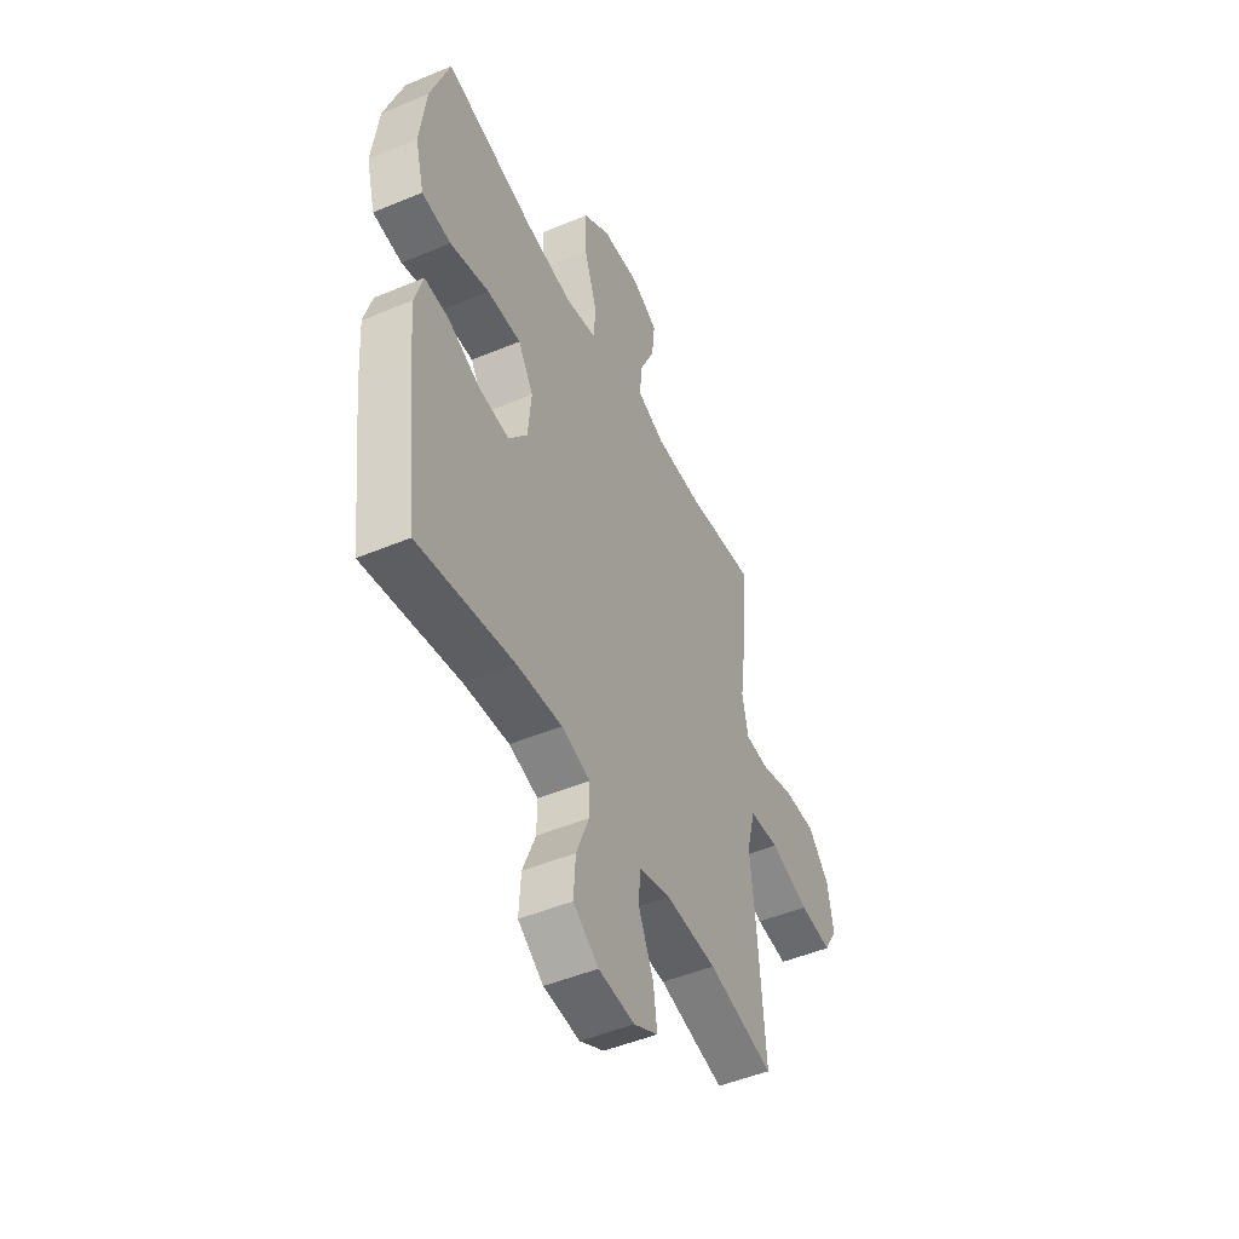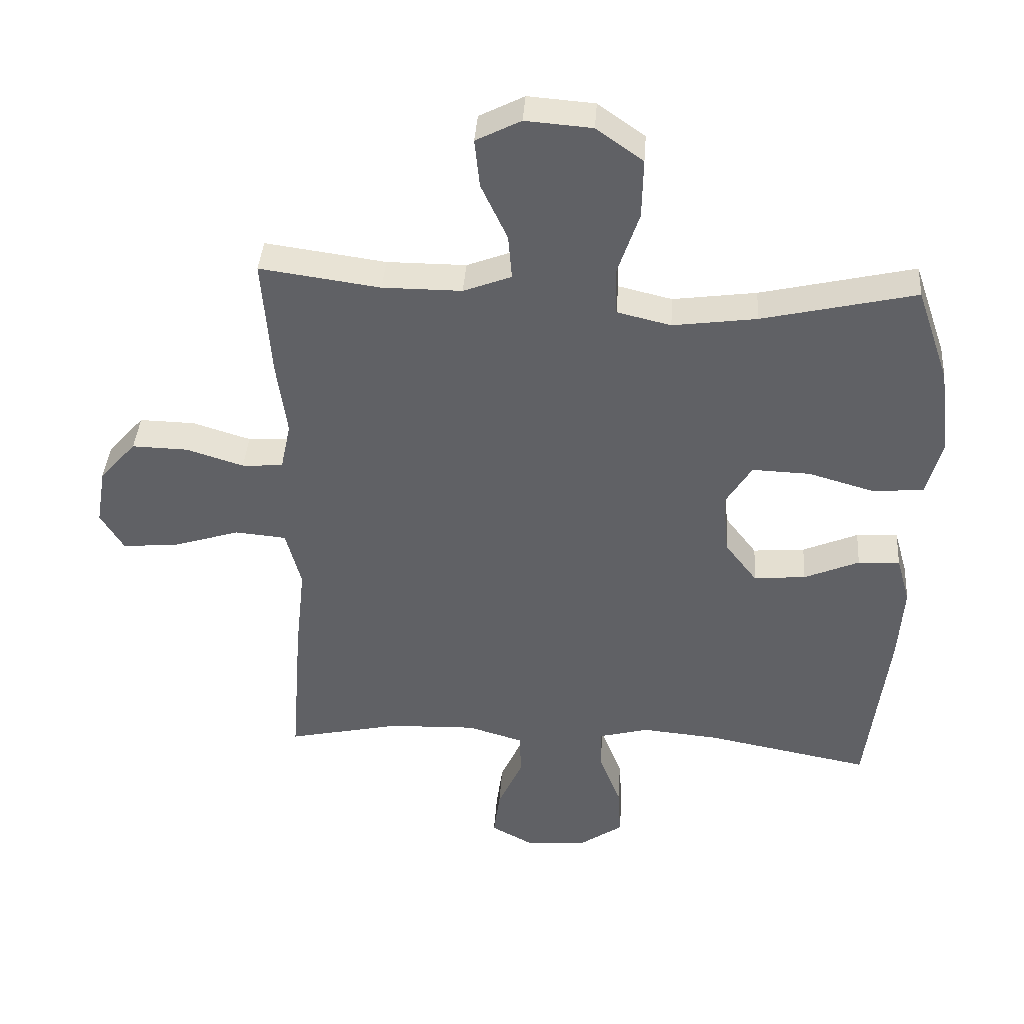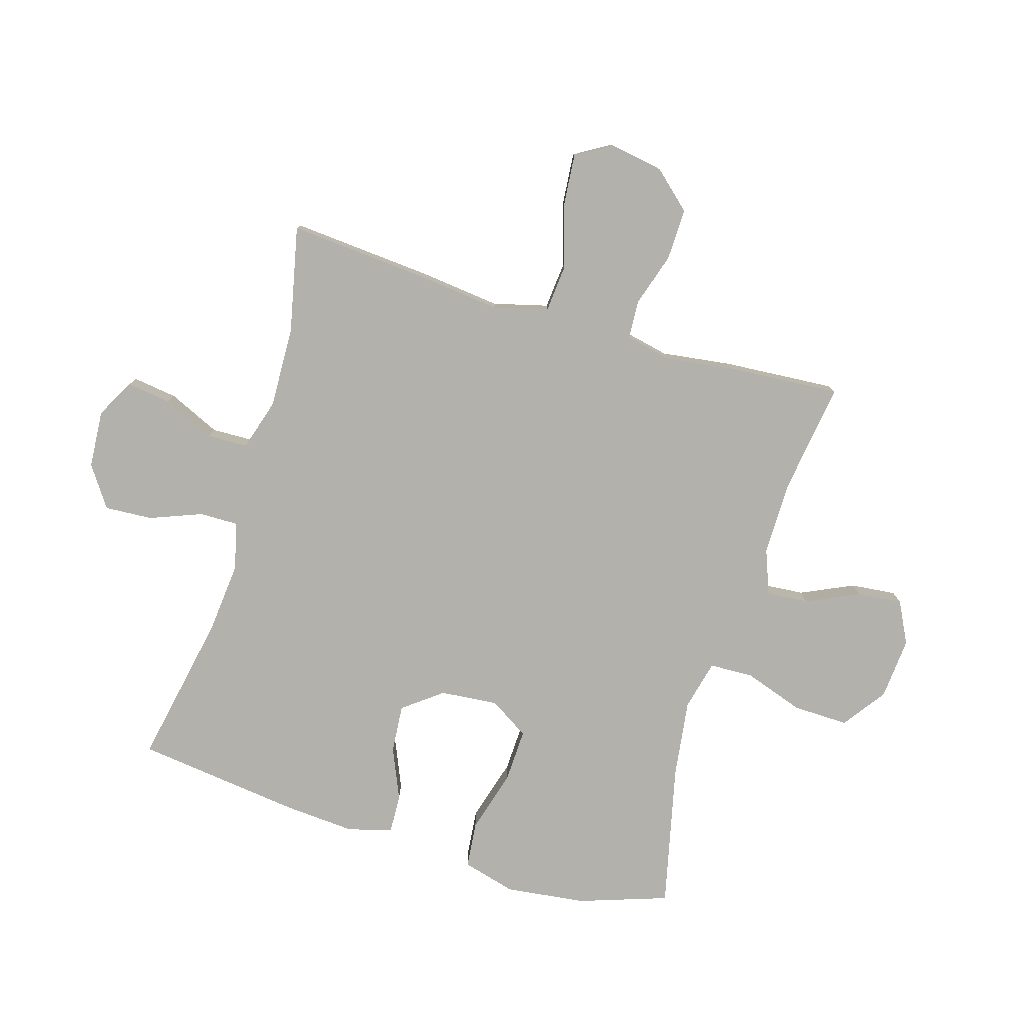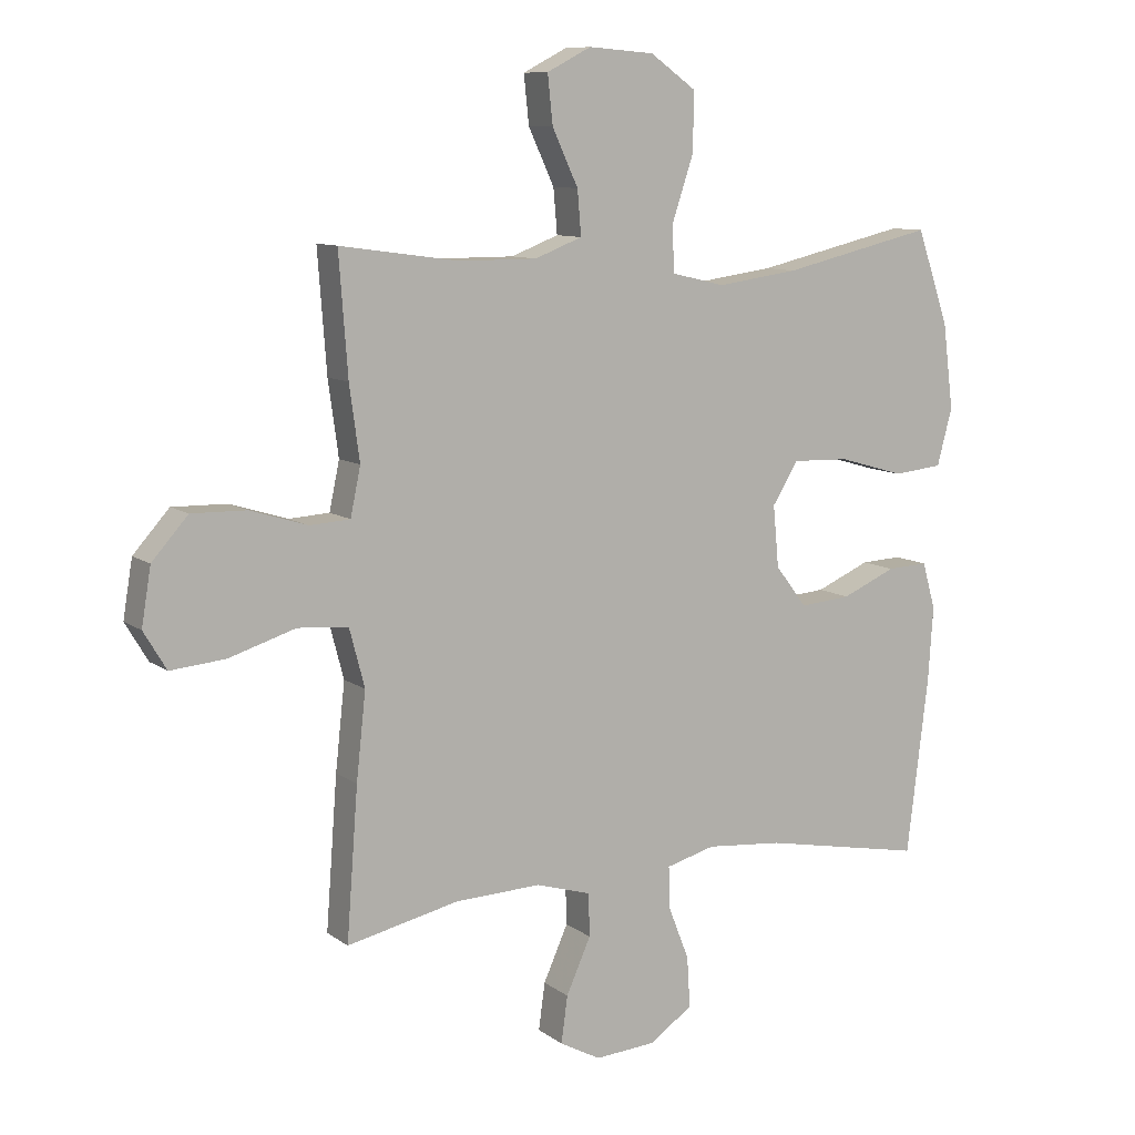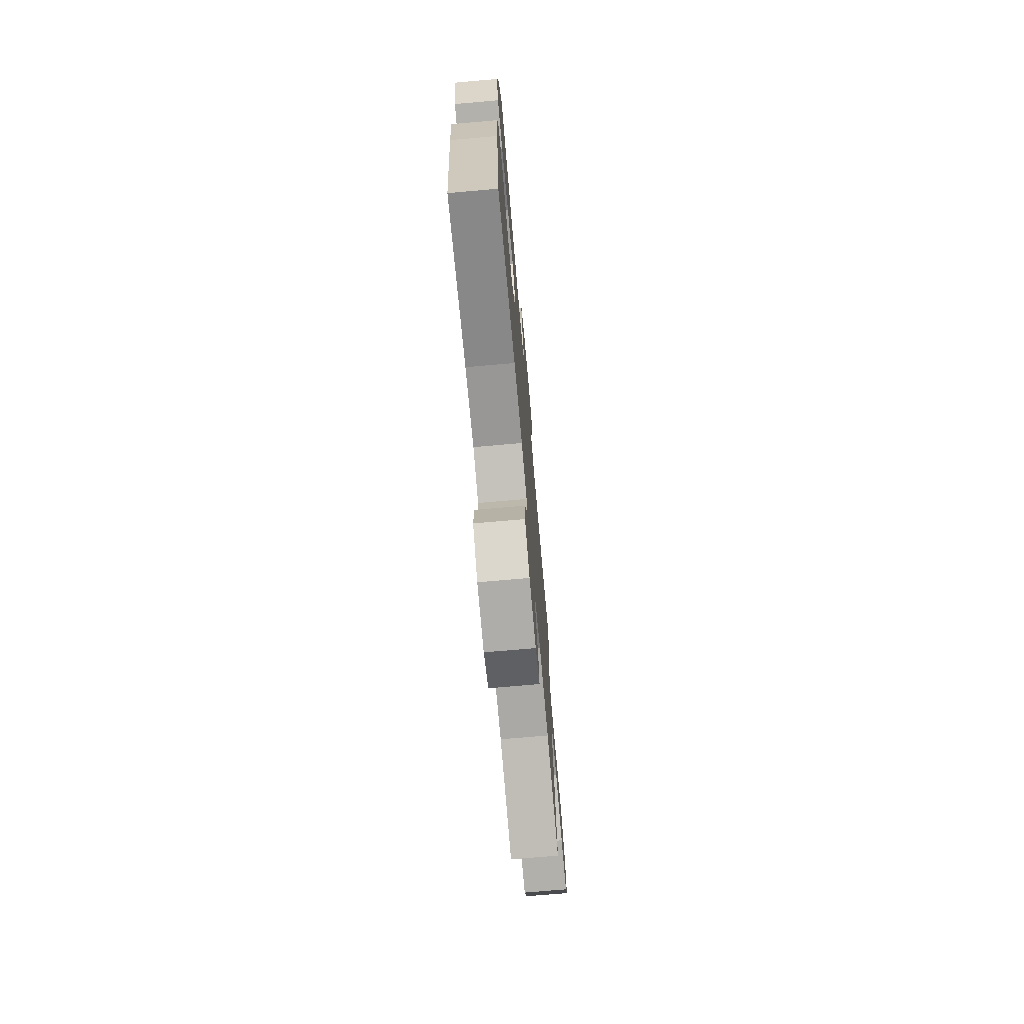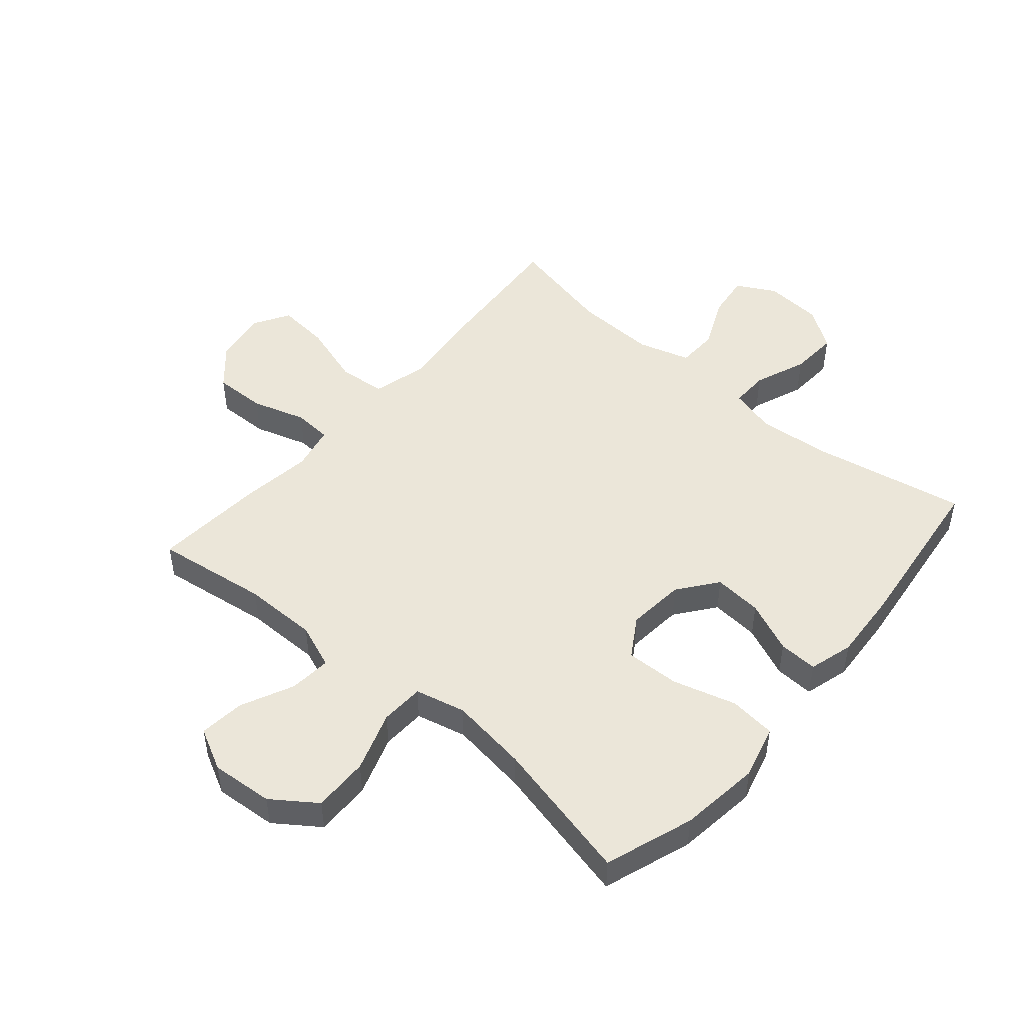
<metadata>
{"format":"obj","ext":"obj","renderer":"f3d","projection":"perspective","resolution":1024,"background":"white","views":[{"elev":-48.6,"azim":115.0,"up":"+Z"},{"elev":39.7,"azim":4.0,"up":"+Z"},{"elev":-79.0,"azim":-106.9,"up":"+Y"},{"elev":9.7,"azim":-29.9,"up":"+Z"},{"elev":-73.3,"azim":95.0,"up":"+Z"},{"elev":48.5,"azim":40.6,"up":"+Y"}]}
</metadata>
<code>
v -0.5 0.07 0.5
v -0.312 0.07 0.474
v -0.188 0.07 0.474
v -0.113 0.07 0.503
v -0.119 0.07 0.573
v -0.16 0.07 0.661
v -0.168 0.07 0.737
v -0.098 0.07 0.773
v 0.006 0.07 0.765
v 0.079 0.07 0.713
v 0.077 0.07 0.62
v 0.043 0.07 0.519
v 0.046 0.07 0.446
v 0.13 0.07 0.426
v 0.26 0.07 0.444
v 0.5 0.07 0.5
v 0.551 0.07 0.352
v 0.568 0.07 0.217
v 0.544 0.07 0.127
v 0.466 0.07 0.119
v 0.361 0.07 0.149
v 0.271 0.07 0.152
v 0.23 0.07 0.086
v 0.239 0.07 -0.011
v 0.289 0.07 -0.076
v 0.37 0.07 -0.069
v 0.456 0.07 -0.032
v 0.521 0.07 -0.029
v 0.542 0.07 -0.103
v 0.534 0.07 -0.221
v 0.5 0.07 -0.5
v 0.243 0.07 -0.451
v 0.122 0.07 -0.44
v 0.044 0.07 -0.461
v 0.045 0.07 -0.525
v 0.079 0.07 -0.612
v 0.084 0.07 -0.692
v 0.016 0.07 -0.739
v -0.081 0.07 -0.746
v -0.146 0.07 -0.711
v -0.136 0.07 -0.637
v -0.097 0.07 -0.55
v -0.099 0.07 -0.482
v -0.186 0.07 -0.456
v -0.323 0.07 -0.461
v -0.5 0.07 -0.5
v -0.482 0.07 -0.263
v -0.467 0.07 -0.126
v -0.491 0.07 -0.035
v -0.571 0.07 -0.028
v -0.676 0.07 -0.061
v -0.763 0.07 -0.069
v -0.799 0.07 -0.009
v -0.784 0.07 0.081
v -0.727 0.07 0.145
v -0.64 0.07 0.143
v -0.55 0.07 0.115
v -0.486 0.07 0.119
v -0.47 0.07 0.195
v -0.486 0.07 0.312
v -0.5 0 0.5
v -0.312 0 0.474
v -0.188 0 0.474
v -0.113 0 0.503
v -0.119 0 0.573
v -0.16 0 0.661
v -0.168 0 0.737
v -0.098 0 0.773
v 0.006 0 0.765
v 0.079 0 0.713
v 0.077 0 0.62
v 0.043 0 0.519
v 0.046 0 0.446
v 0.13 0 0.426
v 0.26 0 0.444
v 0.5 0 0.5
v 0.551 0 0.352
v 0.568 0 0.217
v 0.544 0 0.127
v 0.466 0 0.119
v 0.361 0 0.149
v 0.271 0 0.152
v 0.23 0 0.086
v 0.239 0 -0.011
v 0.289 0 -0.076
v 0.37 0 -0.069
v 0.456 0 -0.032
v 0.521 0 -0.029
v 0.542 0 -0.103
v 0.534 0 -0.221
v 0.5 0 -0.5
v 0.243 0 -0.451
v 0.122 0 -0.44
v 0.044 0 -0.461
v 0.045 0 -0.525
v 0.079 0 -0.612
v 0.084 0 -0.692
v 0.016 0 -0.739
v -0.081 0 -0.746
v -0.146 0 -0.711
v -0.136 0 -0.637
v -0.097 0 -0.55
v -0.099 0 -0.482
v -0.186 0 -0.456
v -0.323 0 -0.461
v -0.5 0 -0.5
v -0.482 0 -0.263
v -0.467 0 -0.126
v -0.491 0 -0.035
v -0.571 0 -0.028
v -0.676 0 -0.061
v -0.763 0 -0.069
v -0.799 0 -0.009
v -0.784 0 0.081
v -0.727 0 0.145
v -0.64 0 0.143
v -0.55 0 0.115
v -0.486 0 0.119
v -0.47 0 0.195
v -0.486 0 0.312
f 59 60 1 2
f 58 59 2 3
f 55 56 57
f 54 55 57
f 53 54 57
f 52 53 57
f 51 52 57
f 50 51 57
f 49 50 57 58
f 58 3 4
f 49 58 4
f 48 49 4
f 47 48 4
f 46 47 4
f 45 46 4
f 40 41 42
f 39 40 42
f 38 39 42
f 37 38 42
f 36 37 42
f 35 36 42
f 34 35 42 43
f 33 34 43 44
f 30 31 32
f 29 30 32
f 28 29 32
f 27 28 32
f 26 27 32
f 25 26 32 33
f 33 44 45
f 25 33 45
f 24 25 45
f 19 20 21
f 18 19 21
f 17 18 21
f 16 17 21
f 15 16 21
f 14 15 21 22
f 13 14 22 23
f 10 11 12
f 9 10 12
f 8 9 12
f 7 8 12
f 6 7 12
f 5 6 12
f 4 5 12 13
f 23 24 45
f 13 23 45
f 4 13 45
f 62 61 120 119
f 63 62 119 118
f 117 116 115
f 117 115 114
f 117 114 113
f 117 113 112
f 117 112 111
f 117 111 110
f 118 117 110 109
f 64 63 118
f 64 118 109
f 64 109 108
f 64 108 107
f 64 107 106
f 64 106 105
f 102 101 100
f 102 100 99
f 102 99 98
f 102 98 97
f 102 97 96
f 102 96 95
f 103 102 95 94
f 104 103 94 93
f 92 91 90
f 92 90 89
f 92 89 88
f 92 88 87
f 92 87 86
f 93 92 86 85
f 105 104 93
f 105 93 85
f 105 85 84
f 81 80 79
f 81 79 78
f 81 78 77
f 81 77 76
f 81 76 75
f 82 81 75 74
f 83 82 74 73
f 72 71 70
f 72 70 69
f 72 69 68
f 72 68 67
f 72 67 66
f 72 66 65
f 73 72 65 64
f 105 84 83
f 105 83 73
f 105 73 64
f 1 61 62 2
f 2 62 63 3
f 3 63 64 4
f 4 64 65 5
f 5 65 66 6
f 6 66 67 7
f 7 67 68 8
f 8 68 69 9
f 9 69 70 10
f 10 70 71 11
f 11 71 72 12
f 12 72 73 13
f 13 73 74 14
f 14 74 75 15
f 15 75 76 16
f 16 76 77 17
f 17 77 78 18
f 18 78 79 19
f 19 79 80 20
f 20 80 81 21
f 21 81 82 22
f 22 82 83 23
f 23 83 84 24
f 24 84 85 25
f 25 85 86 26
f 26 86 87 27
f 27 87 88 28
f 28 88 89 29
f 29 89 90 30
f 30 90 91 31
f 31 91 92 32
f 32 92 93 33
f 33 93 94 34
f 34 94 95 35
f 35 95 96 36
f 36 96 97 37
f 37 97 98 38
f 38 98 99 39
f 39 99 100 40
f 40 100 101 41
f 41 101 102 42
f 42 102 103 43
f 43 103 104 44
f 44 104 105 45
f 45 105 106 46
f 46 106 107 47
f 47 107 108 48
f 48 108 109 49
f 49 109 110 50
f 50 110 111 51
f 51 111 112 52
f 52 112 113 53
f 53 113 114 54
f 54 114 115 55
f 55 115 116 56
f 56 116 117 57
f 57 117 118 58
f 58 118 119 59
f 59 119 120 60
f 60 120 61 1

</code>
